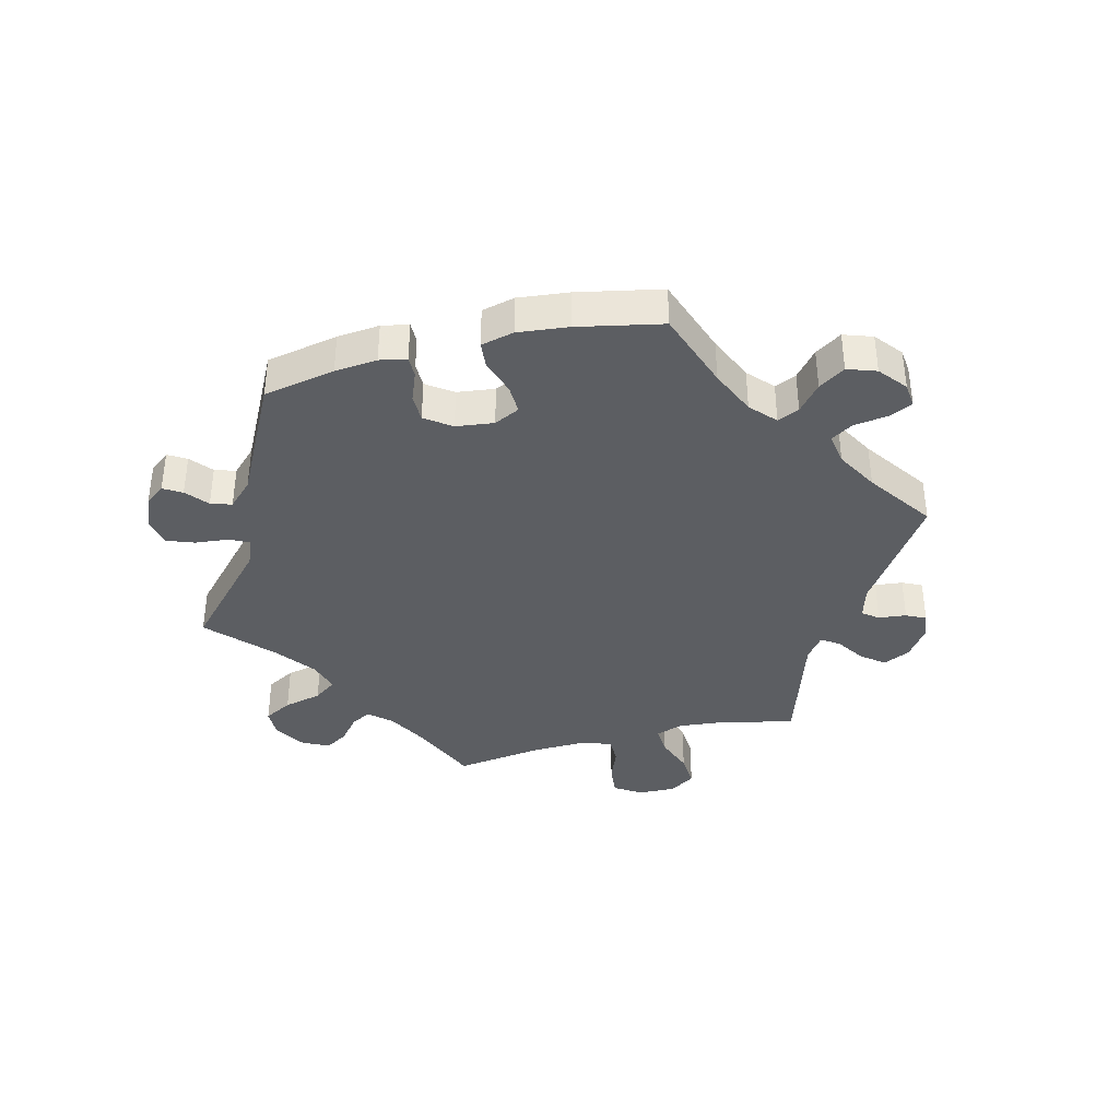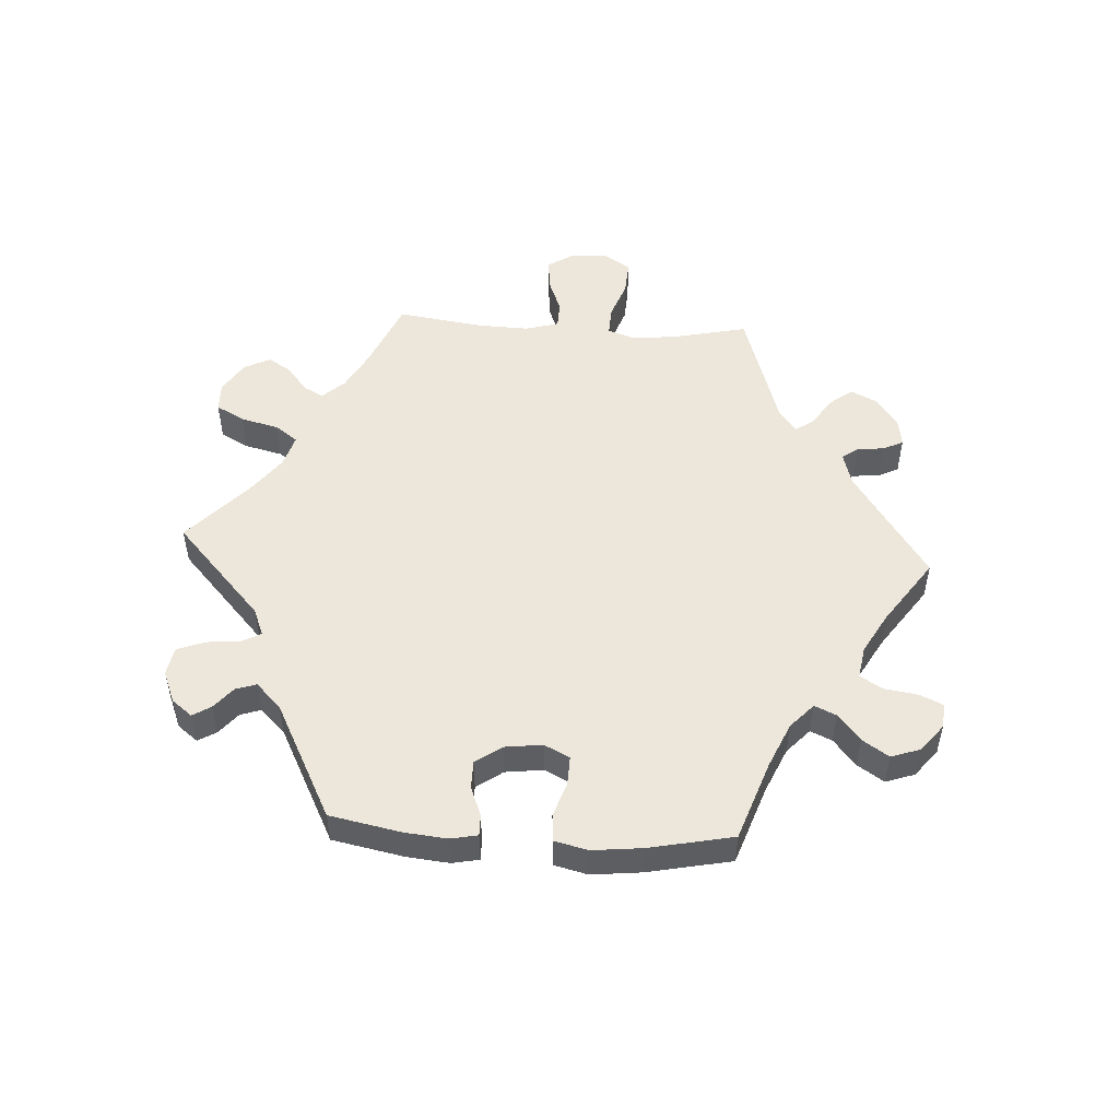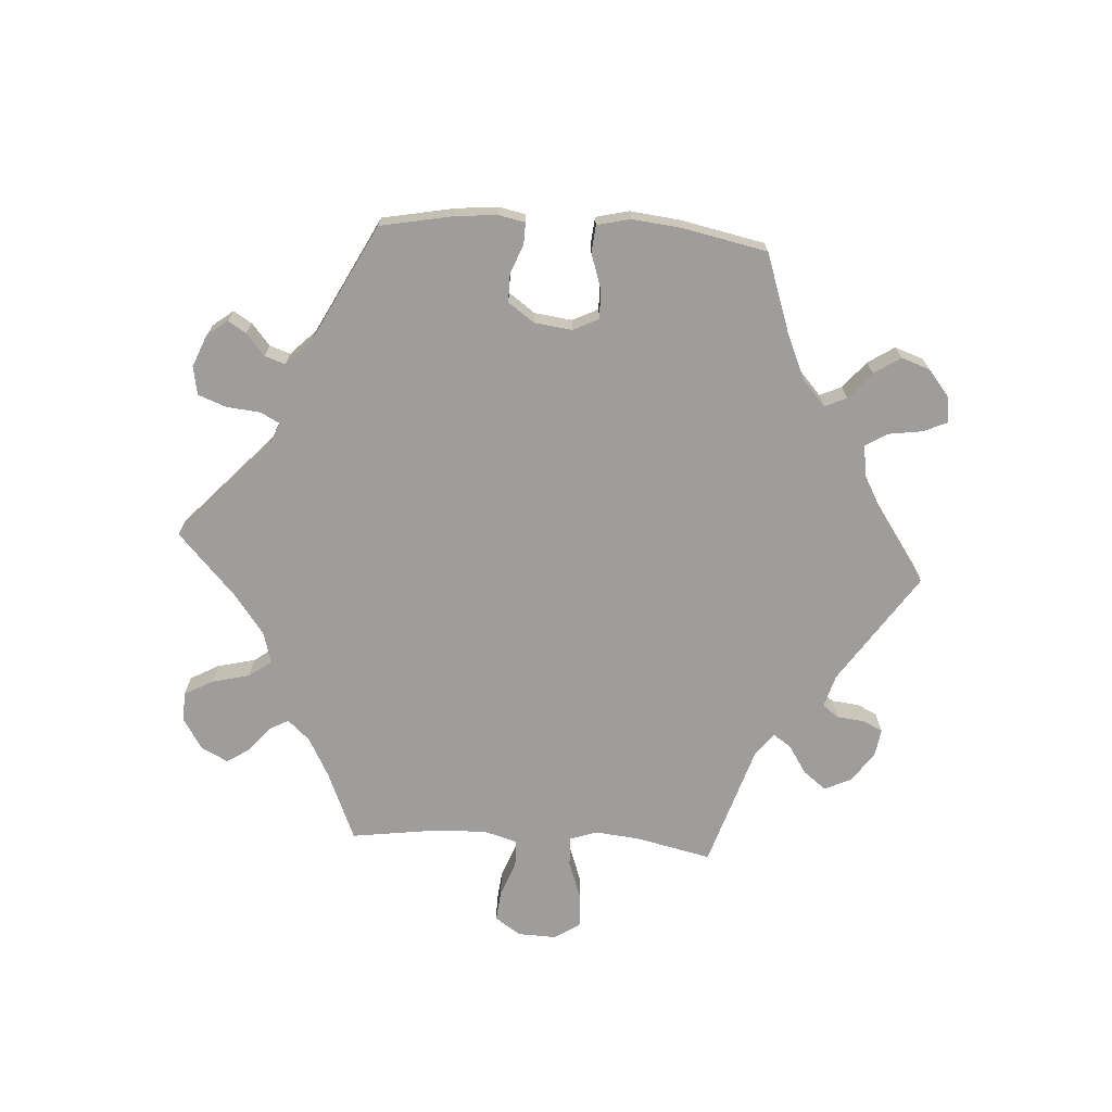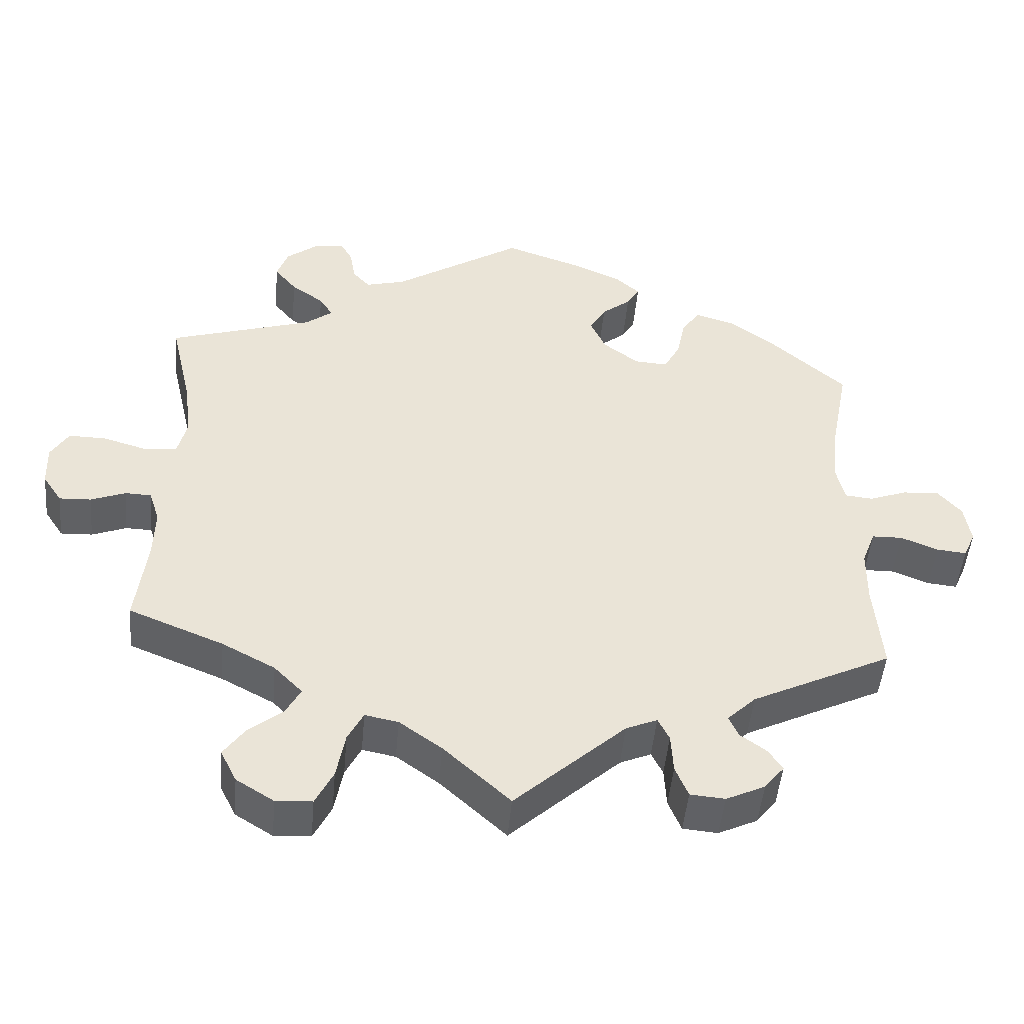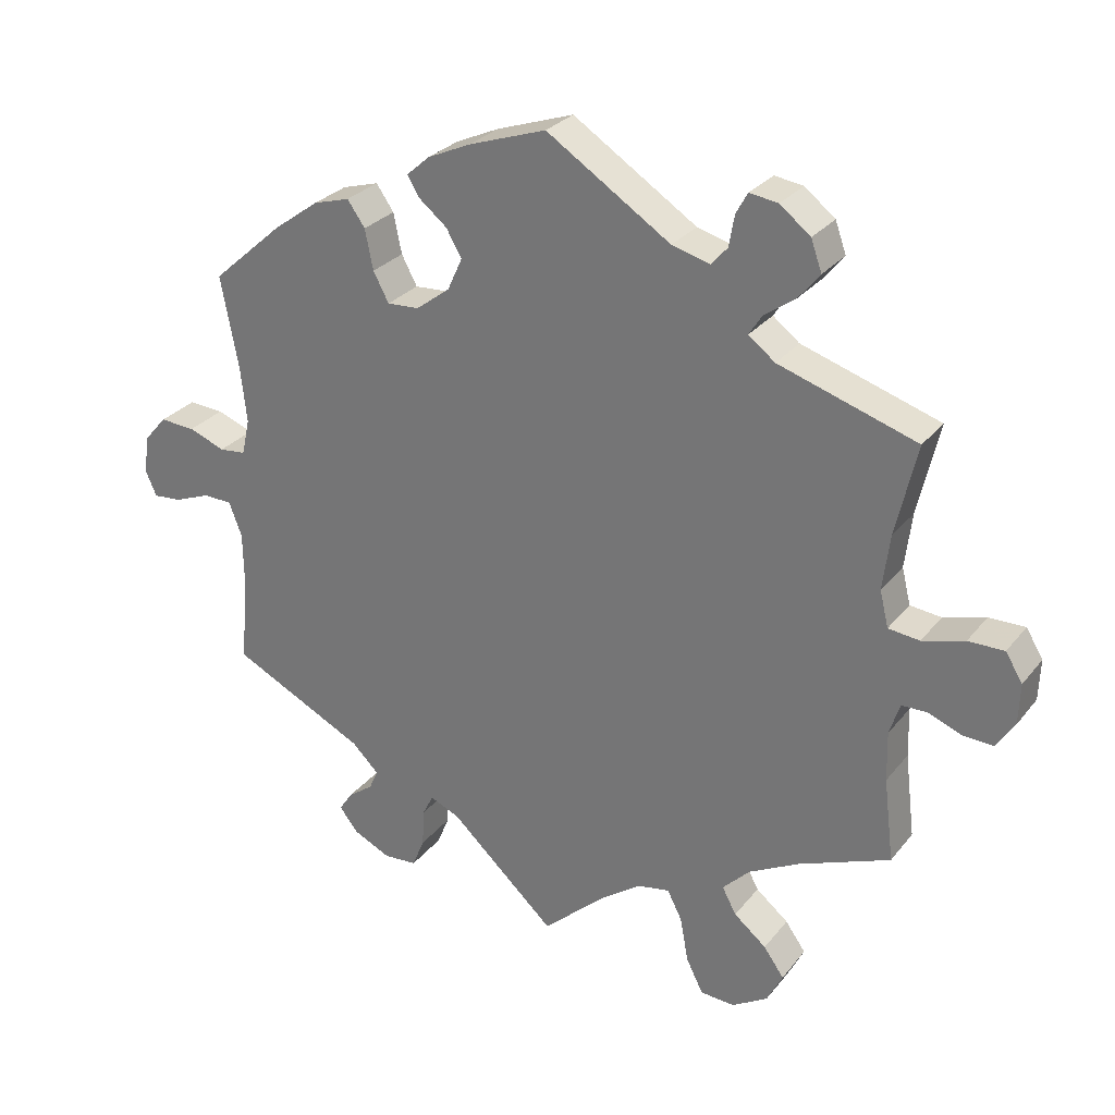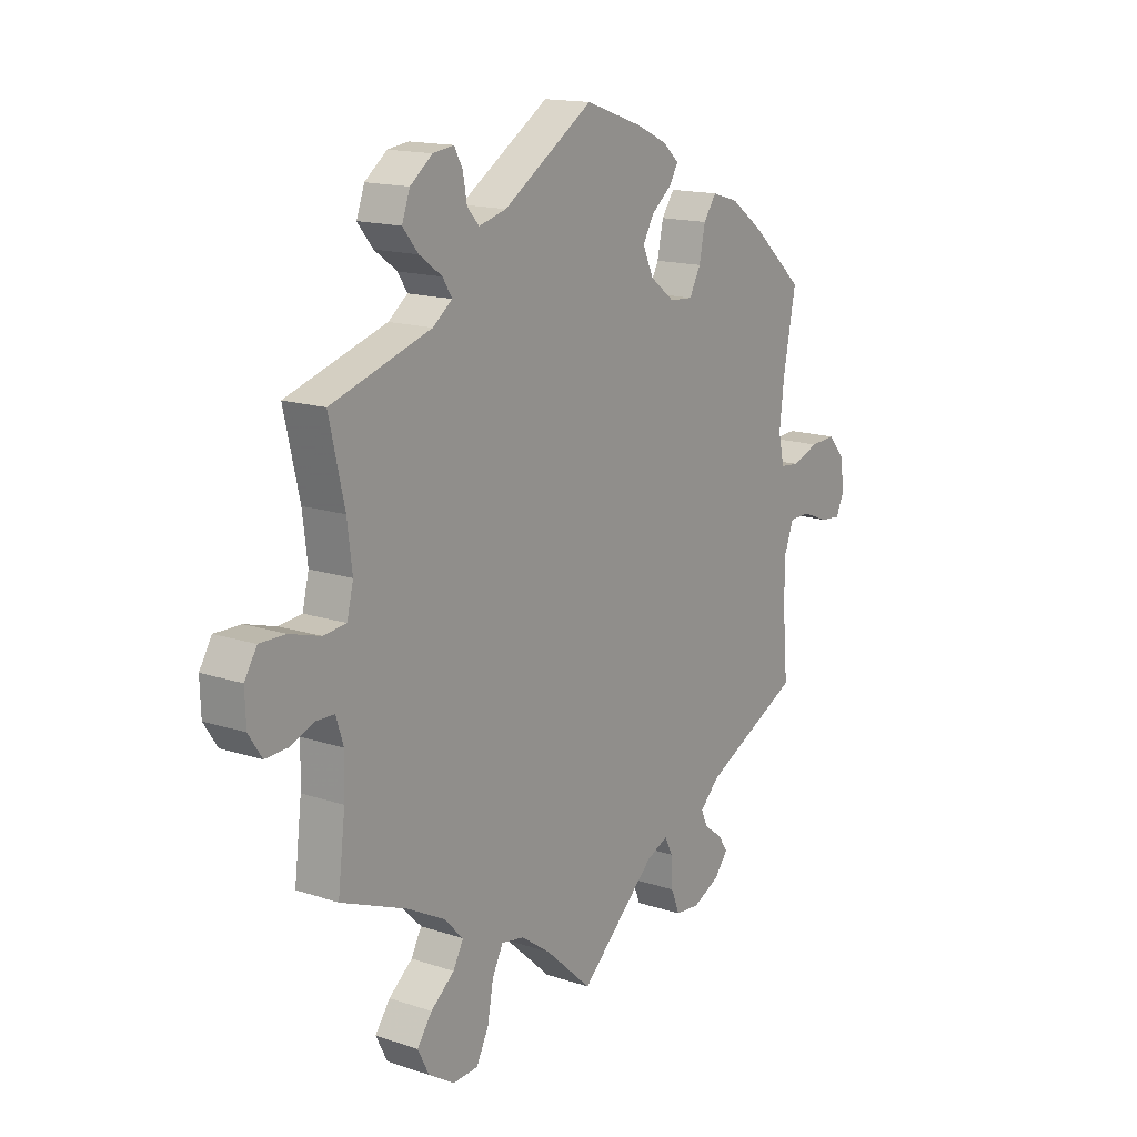
<metadata>
{"format":"obj","ext":"obj","renderer":"f3d","projection":"perspective","resolution":1024,"background":"white","views":[{"elev":-37.6,"azim":44.2,"up":"+Y"},{"elev":50.9,"azim":33.5,"up":"+Y"},{"elev":-70.6,"azim":26.2,"up":"+Y"},{"elev":-48.0,"azim":-5.1,"up":"+Z"},{"elev":28.4,"azim":-149.6,"up":"+Z"},{"elev":15.4,"azim":-54.9,"up":"+Z"}]}
</metadata>
<code>
v -0.263 0.07 0.514
v -0.364 0.07 -0.611
v 0.589 0.07 -0.051
v 0.286 0.07 -0.594
v -0.295 0.07 0.404
v -0.617 0.07 0.054
v 0.341 0.07 -0.568
v -0.154 0.07 -0.491
v -0.235 0.07 -0.591
v 0.684 0.07 -0.076
v -0.309 0.07 -0.484
v 0.537 0.07 0.31
v -0.223 0.07 -0.525
v -0.621 0.07 -0.085
v 0.431 0.07 0.404
v 0.31 0.07 0.469
v 0.153 0.07 0.459
v 0.272 0.07 0.373
v -0.693 0.07 -0.046
v 0 0.07 -0.62
v 0.527 0.07 -0.102
v 0.114 0.07 0.581
v -0.328 0.07 -0.404
v -0.496 0.07 0.094
v -0.403 0.07 -0.364
v -0.36 0.07 0.467
v 0.219 0.07 -0.546
v 0.659 0.07 0.057
v -0.311 0.07 -0.644
v -0.506 0.07 0.175
v 0.212 0.07 0.522
v 0.553 0.07 0.034
v -0.67 0.07 0.055
v -0.314 0.07 0.434
v 0.237 0.07 -0.59
v 0.13 0.07 0.419
v -0.26 0.07 -0.641
v -0.288 0.07 -0.445
v -0.535 0.07 -0.067
v -0.537 0.07 -0.31
v 0.249 0.07 0.33
v 0.284 0.07 0.432
v -0.509 0.07 0.041
v -0.537 0.07 0.31
v 0.642 0.07 -0.072
v -0.183 0.07 0.502
v 0 0.07 0.62
v 0.364 0.07 0.453
v 0.511 0.07 0.174
v 0.178 0.07 0.552
v -0.695 0.07 0.014
v -0.572 0.07 -0.066
v 0.216 0.07 -0.49
v -0.239 0.07 0.487
v 0.514 0.07 0.038
v 0.701 0.07 -0.038
v 0.152 0.07 0.371
v 0.194 0.07 0.492
v 0.537 0.07 -0.31
v -0.334 0.07 0.374
v -0.52 0.07 -0.114
v 0.546 0.07 -0.052
v -0.666 0.07 -0.087
v 0.369 0.07 -0.533
v 0.502 0.07 0.092
v -0.094 0.07 -0.534
v 0.2 0.07 -0.458
v 0.339 0.07 -0.407
v -0.555 0.07 0.036
v 0.299 0.07 -0.446
v -0.33 0.07 0.585
v -0.522 0.07 -0.187
v -0.391 0.07 0.505
v 0.202 0.07 0.333
v -0.271 0.07 0.56
v 0.156 0.07 -0.477
v -0.357 0.07 -0.523
v 0.312 0.07 -0.476
v -0.288 0.07 0.591
v -0.375 0.07 0.55
v 0.692 0.07 0.019
v -0.387 0.07 -0.565
v 0.526 0.07 -0.18
v 0.607 0.07 0.054
v -0.201 0.07 -0.482
v 0.349 0.07 -0.503
v -0.263 -0 0.514
v -0.364 -0 -0.611
v 0.589 -0 -0.051
v 0.286 -0 -0.594
v -0.295 -0 0.404
v -0.617 -0 0.054
v 0.341 -0 -0.568
v -0.154 -0 -0.491
v -0.235 -0 -0.591
v 0.684 -0 -0.076
v -0.309 -0 -0.484
v 0.537 -0 0.31
v -0.223 -0 -0.525
v -0.621 -0 -0.085
v 0.431 -0 0.404
v 0.31 -0 0.469
v 0.153 -0 0.459
v 0.272 -0 0.373
v -0.693 -0 -0.046
v 0 -0 -0.62
v 0.527 -0 -0.102
v 0.114 -0 0.581
v -0.328 -0 -0.404
v -0.496 -0 0.094
v -0.403 -0 -0.364
v -0.36 -0 0.467
v 0.219 -0 -0.546
v 0.659 -0 0.057
v -0.311 -0 -0.644
v -0.506 -0 0.175
v 0.212 -0 0.522
v 0.553 -0 0.034
v -0.67 -0 0.055
v -0.314 -0 0.434
v 0.237 -0 -0.59
v 0.13 -0 0.419
v -0.26 -0 -0.641
v -0.288 -0 -0.445
v -0.535 -0 -0.067
v -0.537 -0 -0.31
v 0.249 -0 0.33
v 0.284 -0 0.432
v -0.509 -0 0.041
v -0.537 -0 0.31
v 0.642 -0 -0.072
v -0.183 -0 0.502
v 0 -0 0.62
v 0.364 -0 0.453
v 0.511 -0 0.174
v 0.178 -0 0.552
v -0.695 -0 0.014
v -0.572 -0 -0.066
v 0.216 -0 -0.49
v -0.239 -0 0.487
v 0.514 -0 0.038
v 0.701 -0 -0.038
v 0.152 -0 0.371
v 0.194 -0 0.492
v 0.537 -0 -0.31
v -0.334 -0 0.374
v -0.52 -0 -0.114
v 0.546 -0 -0.052
v -0.666 -0 -0.087
v 0.369 -0 -0.533
v 0.502 -0 0.092
v -0.094 -0 -0.534
v 0.2 -0 -0.458
v 0.339 -0 -0.407
v -0.555 -0 0.036
v 0.299 -0 -0.446
v -0.33 -0 0.585
v -0.522 -0 -0.187
v -0.391 -0 0.505
v 0.202 -0 0.333
v -0.271 -0 0.56
v 0.156 -0 -0.477
v -0.357 -0 -0.523
v 0.312 -0 -0.476
v -0.288 -0 0.591
v -0.375 -0 0.55
v 0.692 -0 0.019
v -0.387 -0 -0.565
v 0.526 -0 -0.18
v 0.607 -0 0.054
v -0.201 -0 -0.482
v 0.349 -0 -0.503
f 76 20 66
f 67 76 66 8
f 4 35 27 53
f 4 53 67
f 7 4 67
f 78 86 64 7
f 70 78 7 67
f 68 70 67 8
f 83 59 68 8
f 56 10 45 3
f 56 3 62
f 81 56 62
f 32 84 28 81
f 55 32 81 62
f 48 15 12 49
f 48 49 65
f 18 42 16 48
f 41 18 48 65
f 74 41 65 55
f 50 31 58 17
f 50 17 36
f 46 47 22 50
f 54 46 50 36
f 71 79 75 1
f 71 1 54
f 80 71 54
f 34 26 73 80
f 5 34 80 54
f 30 44 60
f 24 30 60 5
f 43 24 5 54
f 51 33 6 69
f 51 69 43
f 19 51 43
f 52 14 63 19
f 39 52 19 43
f 61 39 43 54
f 25 40 72
f 23 25 72 61
f 38 23 61 54
f 2 82 77 11
f 2 11 38
f 29 2 38
f 13 9 37 29
f 85 13 29 38
f 21 83 8 85
f 57 74 55 62
f 57 62 21 85
f 54 36 57
f 85 38 54 57
f 152 106 162
f 94 152 162 153
f 139 113 121 90
f 153 139 90
f 153 90 93
f 93 150 172 164
f 153 93 164 156
f 94 153 156 154
f 94 154 145 169
f 89 131 96 142
f 148 89 142
f 148 142 167
f 167 114 170 118
f 148 167 118 141
f 135 98 101 134
f 151 135 134
f 134 102 128 104
f 151 134 104 127
f 141 151 127 160
f 103 144 117 136
f 122 103 136
f 136 108 133 132
f 122 136 132 140
f 87 161 165 157
f 140 87 157
f 140 157 166
f 166 159 112 120
f 140 166 120 91
f 146 130 116
f 91 146 116 110
f 140 91 110 129
f 155 92 119 137
f 129 155 137
f 129 137 105
f 105 149 100 138
f 129 105 138 125
f 140 129 125 147
f 158 126 111
f 147 158 111 109
f 140 147 109 124
f 97 163 168 88
f 124 97 88
f 124 88 115
f 115 123 95 99
f 124 115 99 171
f 171 94 169 107
f 148 141 160 143
f 171 107 148 143
f 143 122 140
f 143 140 124 171
f 66 152 94 8
f 8 94 171 85
f 85 171 99 13
f 13 99 95 9
f 9 95 123 37
f 37 123 115 29
f 29 115 88 2
f 2 88 168 82
f 82 168 163 77
f 77 163 97 11
f 11 97 124 38
f 38 124 109 23
f 23 109 111 25
f 25 111 126 40
f 40 126 158 72
f 72 158 147 61
f 61 147 125 39
f 39 125 138 52
f 52 138 100 14
f 14 100 149 63
f 63 149 105 19
f 19 105 137 51
f 51 137 119 33
f 33 119 92 6
f 6 92 155 69
f 69 155 129 43
f 43 129 110 24
f 24 110 116 30
f 30 116 130 44
f 44 130 146 60
f 60 146 91 5
f 5 91 120 34
f 34 120 112 26
f 26 112 159 73
f 73 159 166 80
f 80 166 157 71
f 71 157 165 79
f 79 165 161 75
f 75 161 87 1
f 1 87 140 54
f 54 140 132 46
f 46 132 133 47
f 47 133 108 22
f 22 108 136 50
f 50 136 117 31
f 31 117 144 58
f 58 144 103 17
f 17 103 122 36
f 36 122 143 57
f 57 143 160 74
f 74 160 127 41
f 41 127 104 18
f 18 104 128 42
f 42 128 102 16
f 16 102 134 48
f 48 134 101 15
f 15 101 98 12
f 12 98 135 49
f 49 135 151 65
f 65 151 141 55
f 55 141 118 32
f 32 118 170 84
f 84 170 114 28
f 28 114 167 81
f 81 167 142 56
f 56 142 96 10
f 10 96 131 45
f 45 131 89 3
f 3 89 148 62
f 62 148 107 21
f 21 107 169 83
f 83 169 145 59
f 59 145 154 68
f 68 154 156 70
f 70 156 164 78
f 78 164 172 86
f 86 172 150 64
f 64 150 93 7
f 7 93 90 4
f 4 90 121 35
f 35 121 113 27
f 27 113 139 53
f 53 139 153 67
f 67 153 162 76
f 76 162 106 20
f 20 106 152 66

</code>
